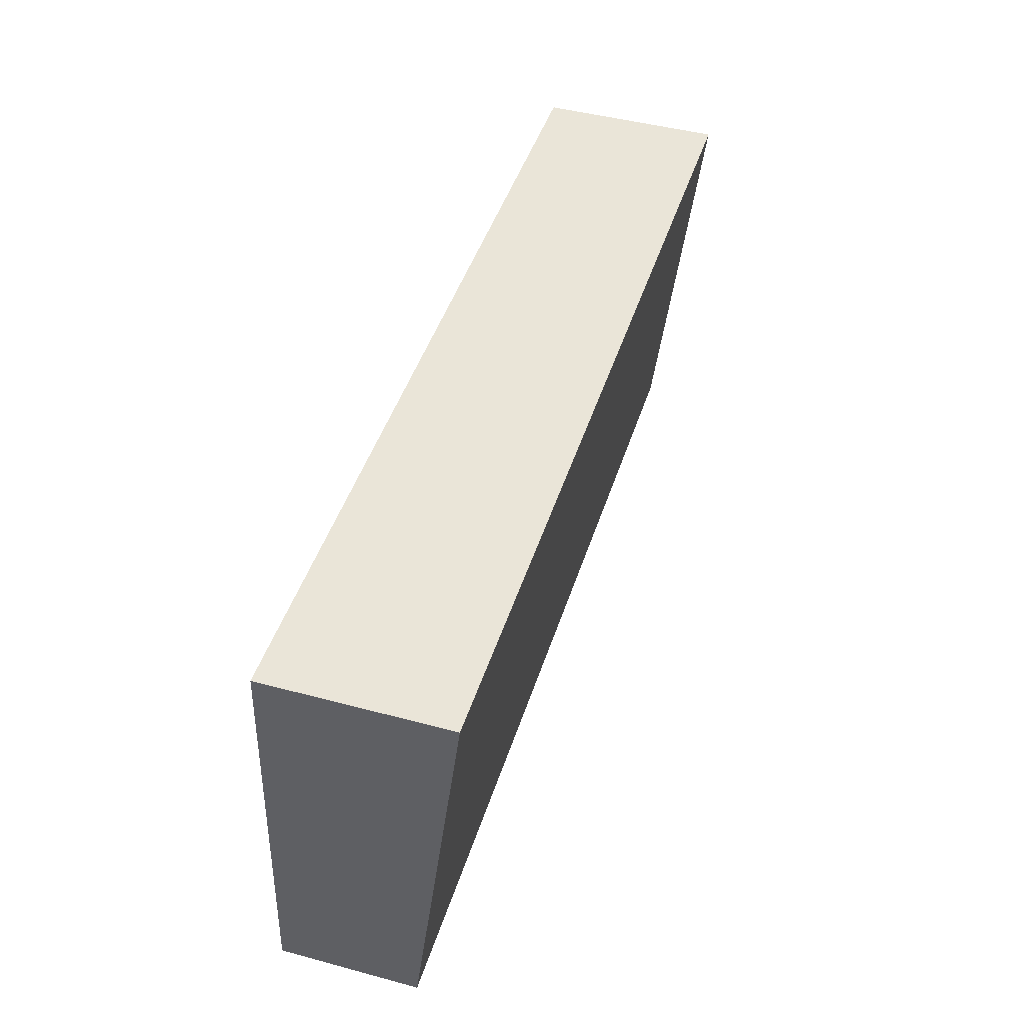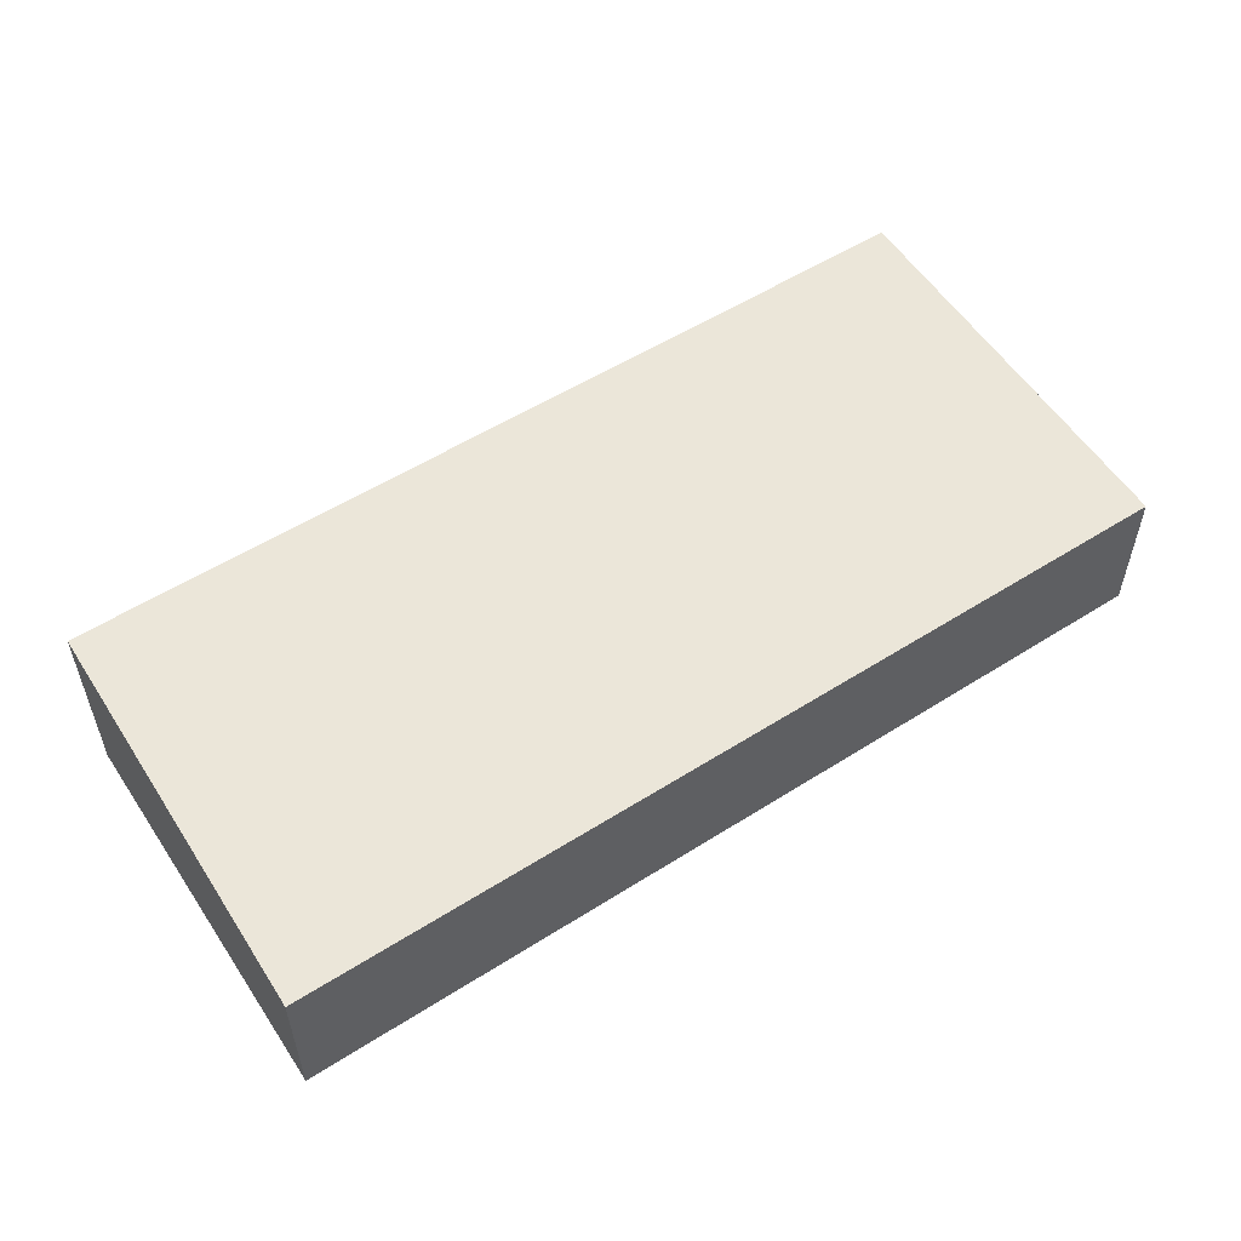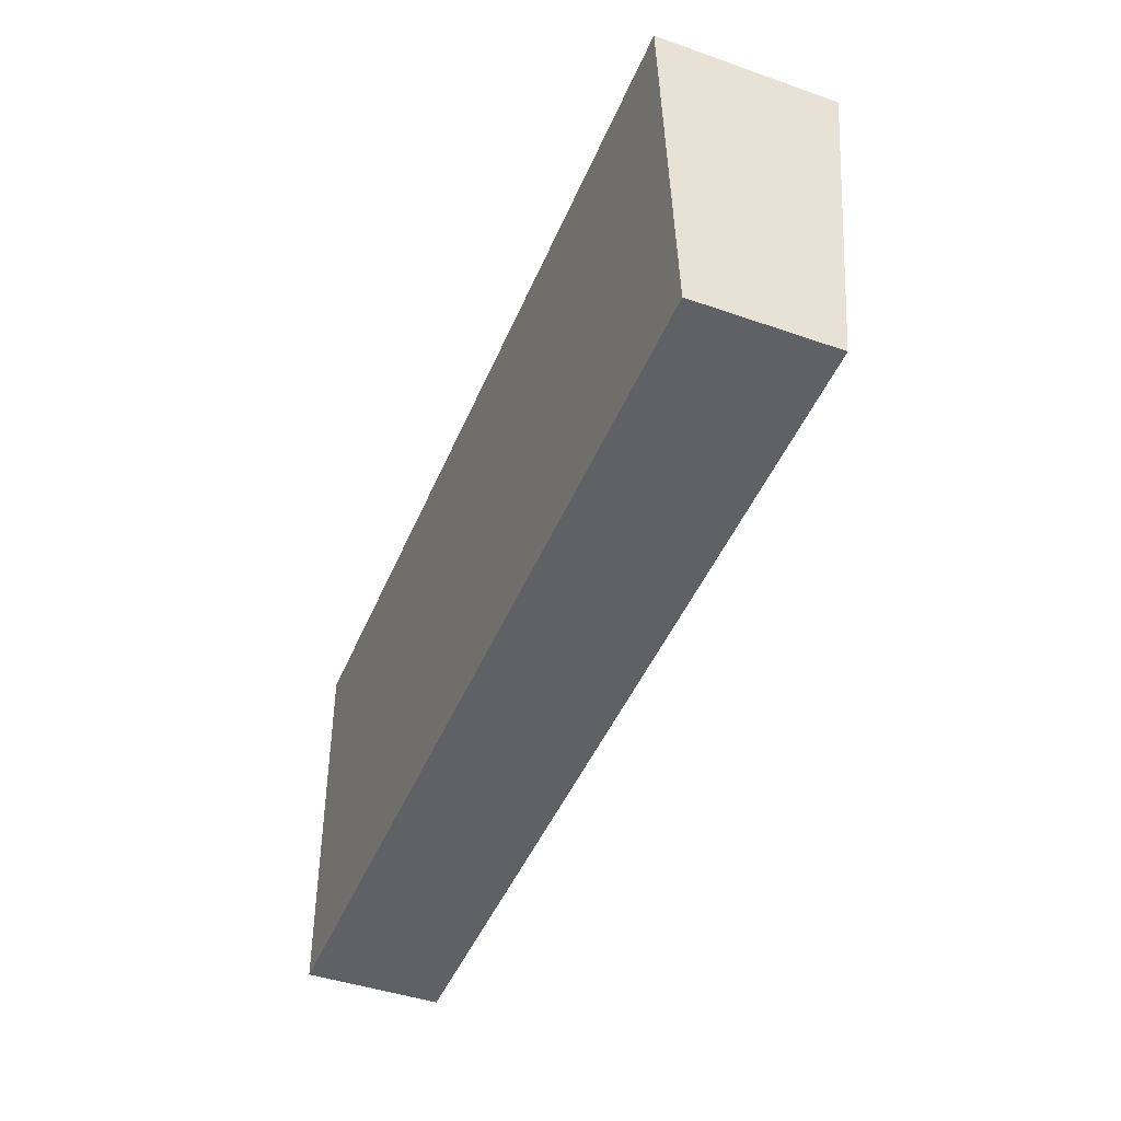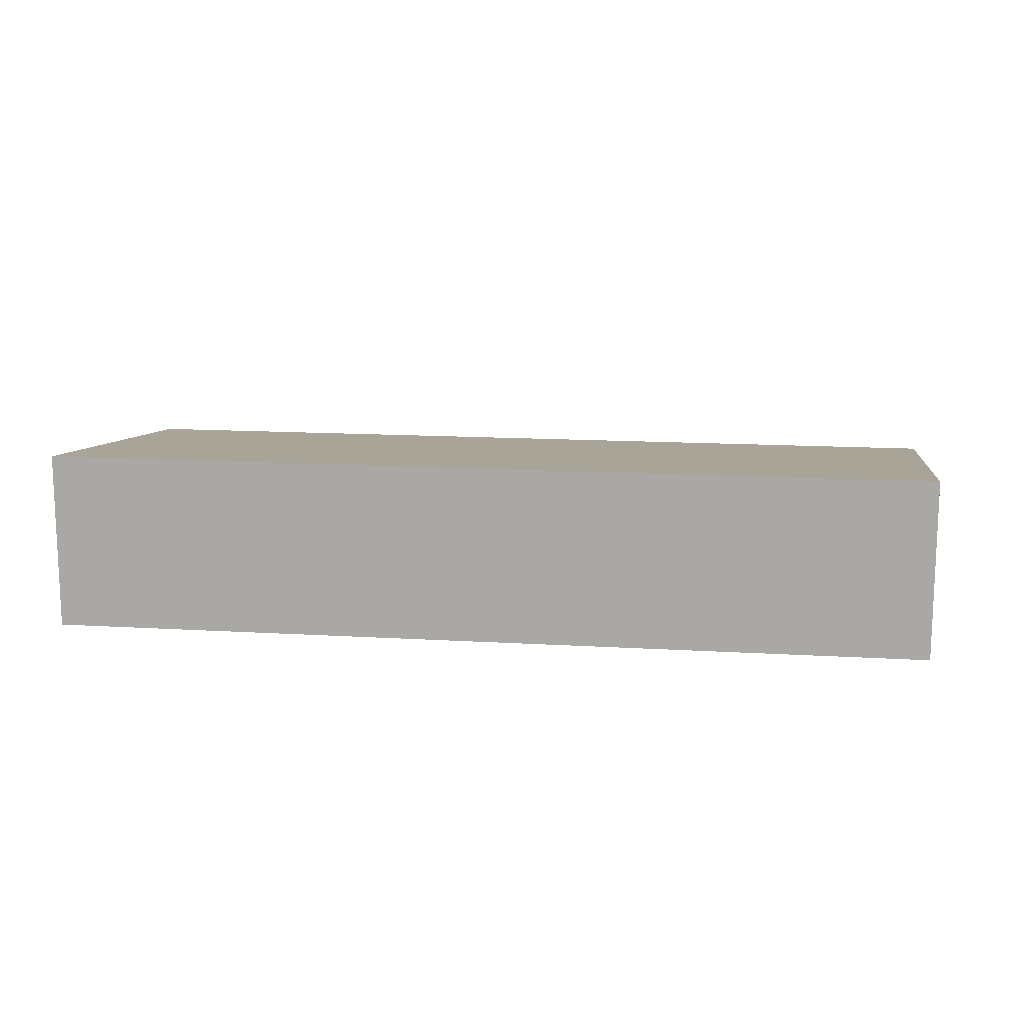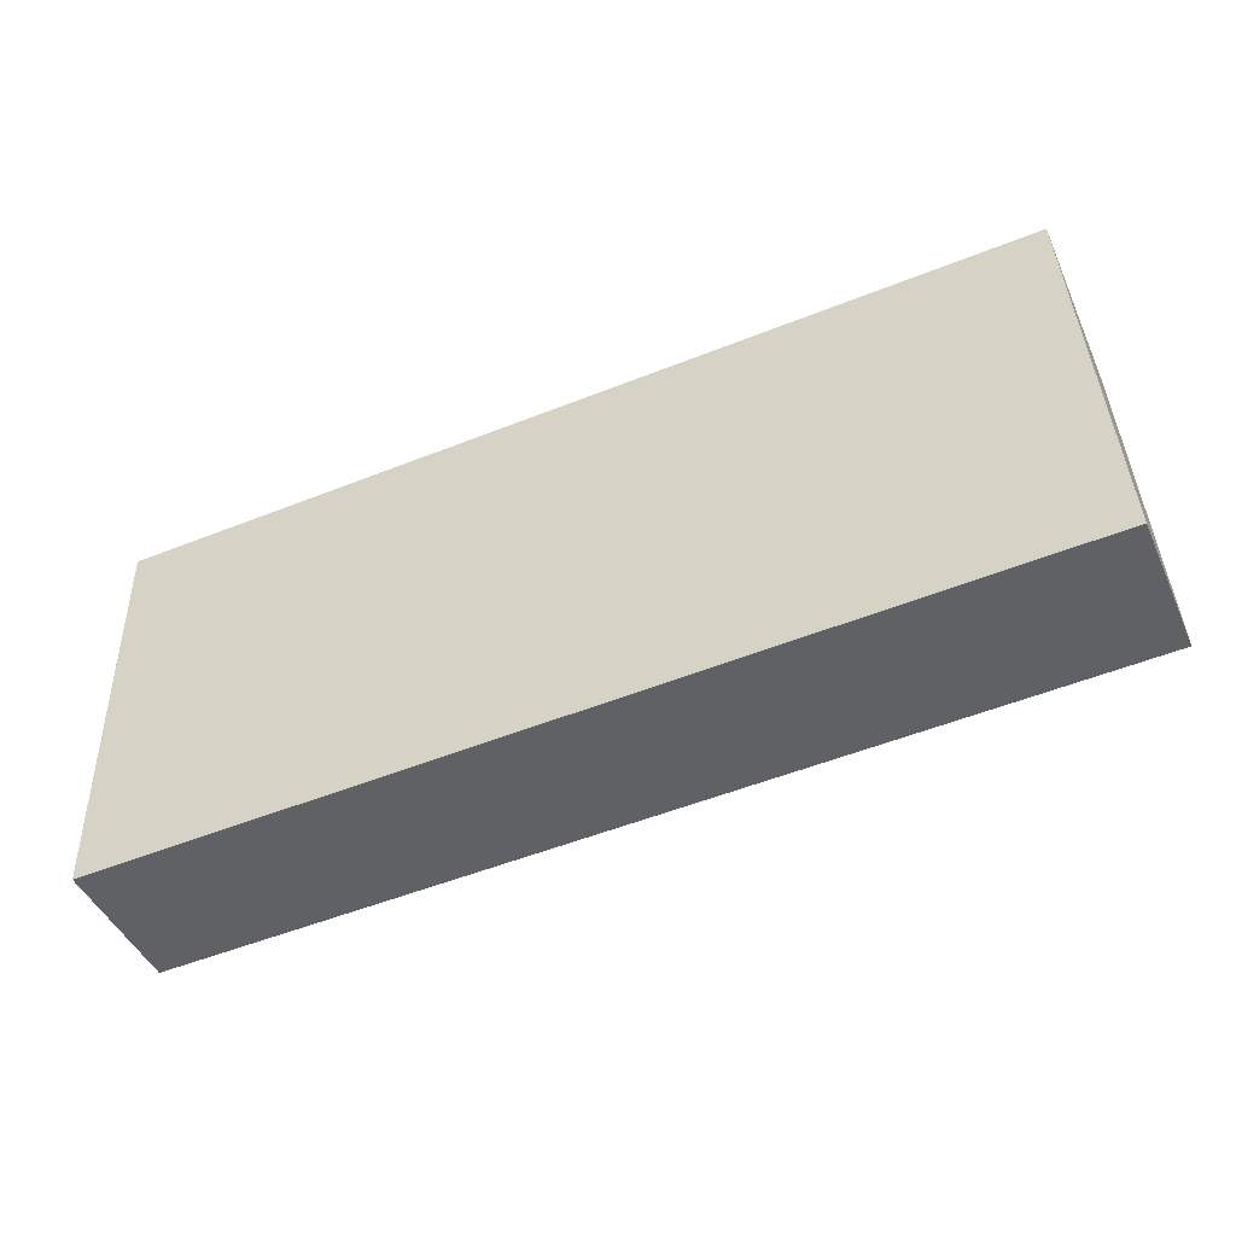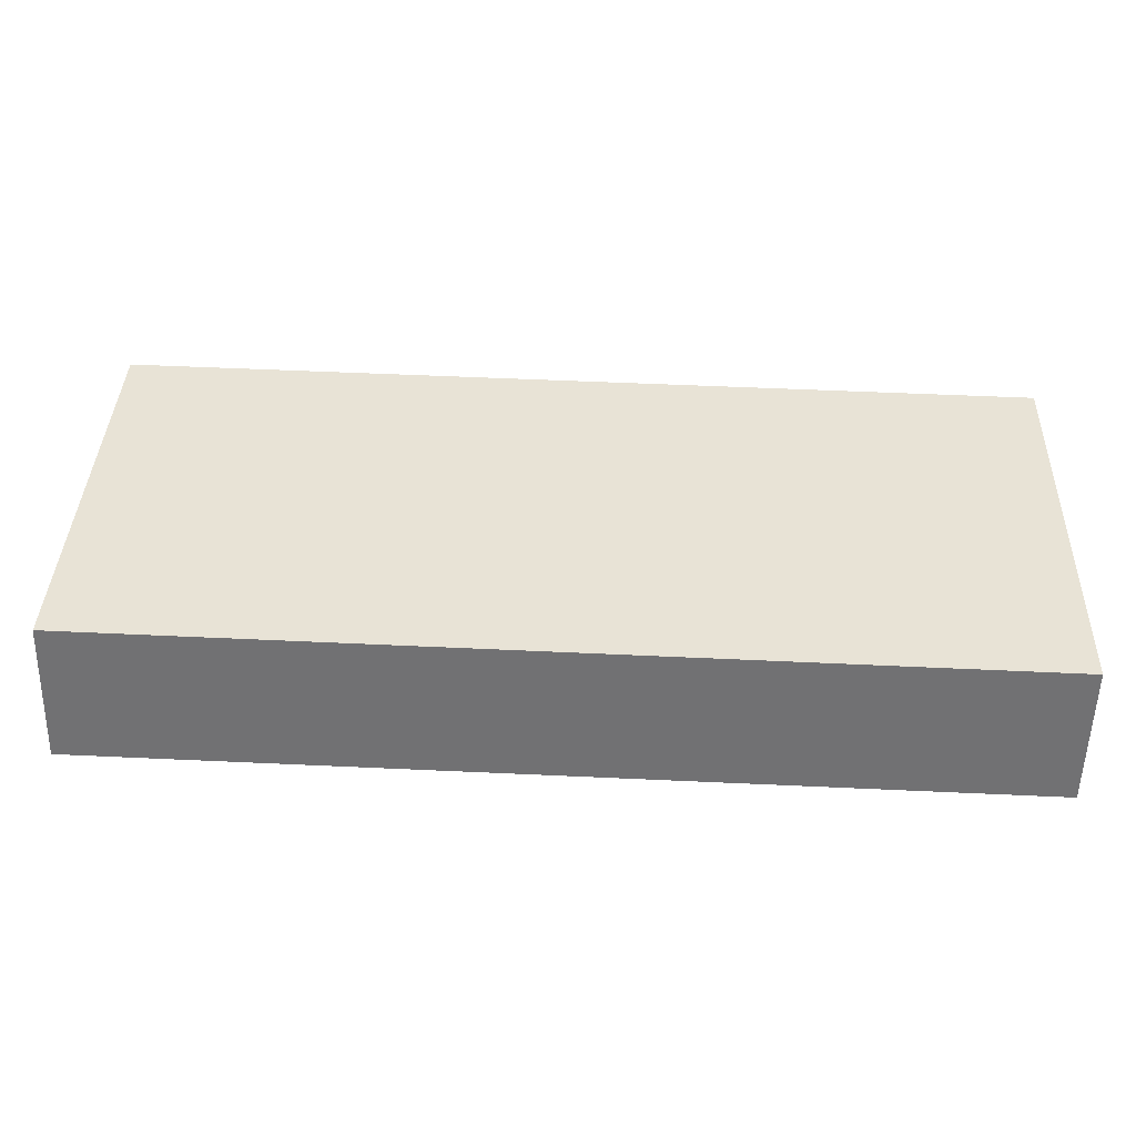
<metadata>
{"format":"obj","ext":"obj","renderer":"f3d","projection":"perspective","resolution":1024,"background":"white","views":[{"elev":46.4,"azim":107.0,"up":"+Z"},{"elev":53.4,"azim":143.7,"up":"+Y"},{"elev":-44.3,"azim":67.8,"up":"+Z"},{"elev":13.3,"azim":5.9,"up":"+Y"},{"elev":-46.2,"azim":23.5,"up":"+Z"},{"elev":-55.5,"azim":178.6,"up":"+Z"}]}
</metadata>
<code>
v  0 2.852 1.746e-16
v  8.962 2.156 -5.859
v  0.098 2.156 -6.183
v  14.12 2.846 0.461
v  14.45 2.156 -5.659
v  0 0 0
v  0.098 3.786e-16 -6.183
v  14.12 -2.823e-17 0.461
v  14.45 3.465e-16 -5.659
v  8.962 3.588e-16 -5.859
g defaultobject
f 1 2 3
f 2 1 4
f 2 4 5
f 3 6 1
f 6 3 7
f 6 4 1
f 4 6 8
f 8 5 4
f 5 8 9
f 10 5 9
f 5 10 2
f 2 10 7
f 2 7 3
f 10 6 7
f 6 10 8
f 8 10 9

</code>
